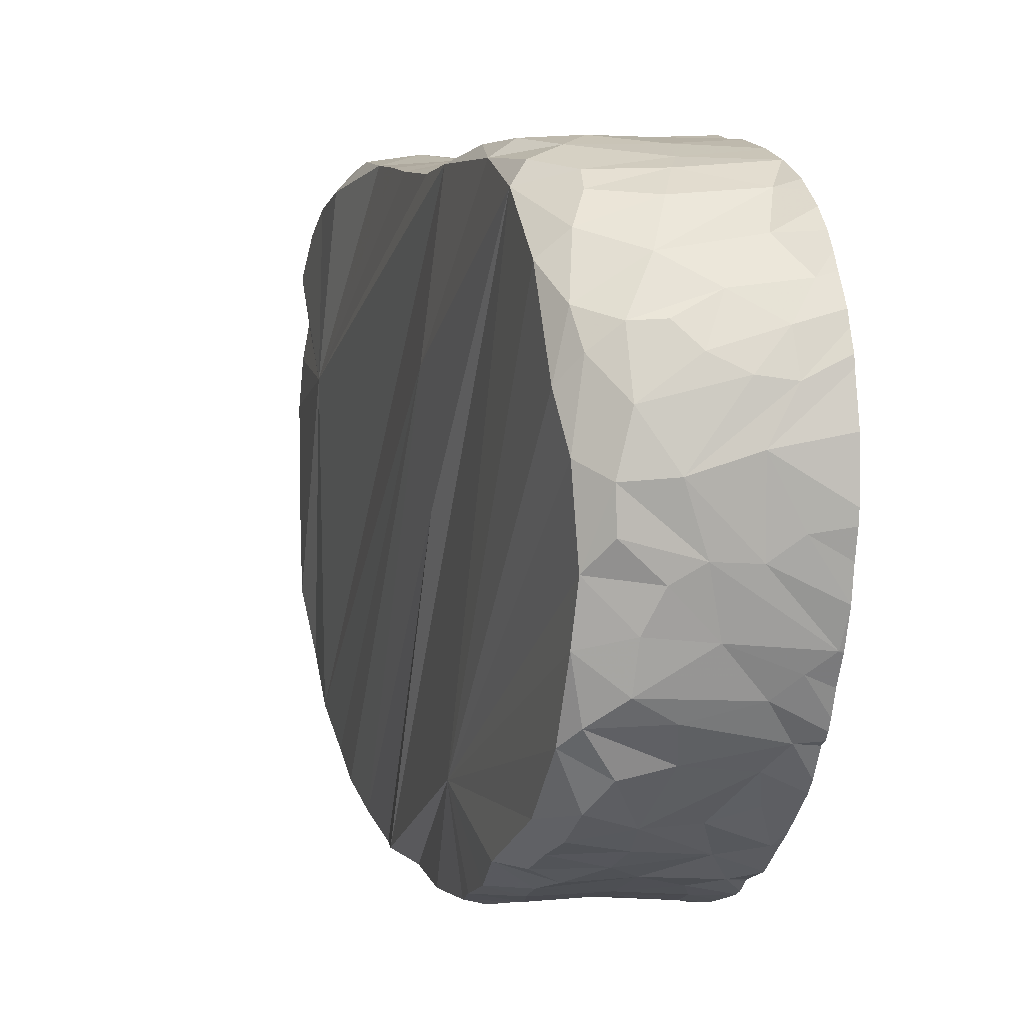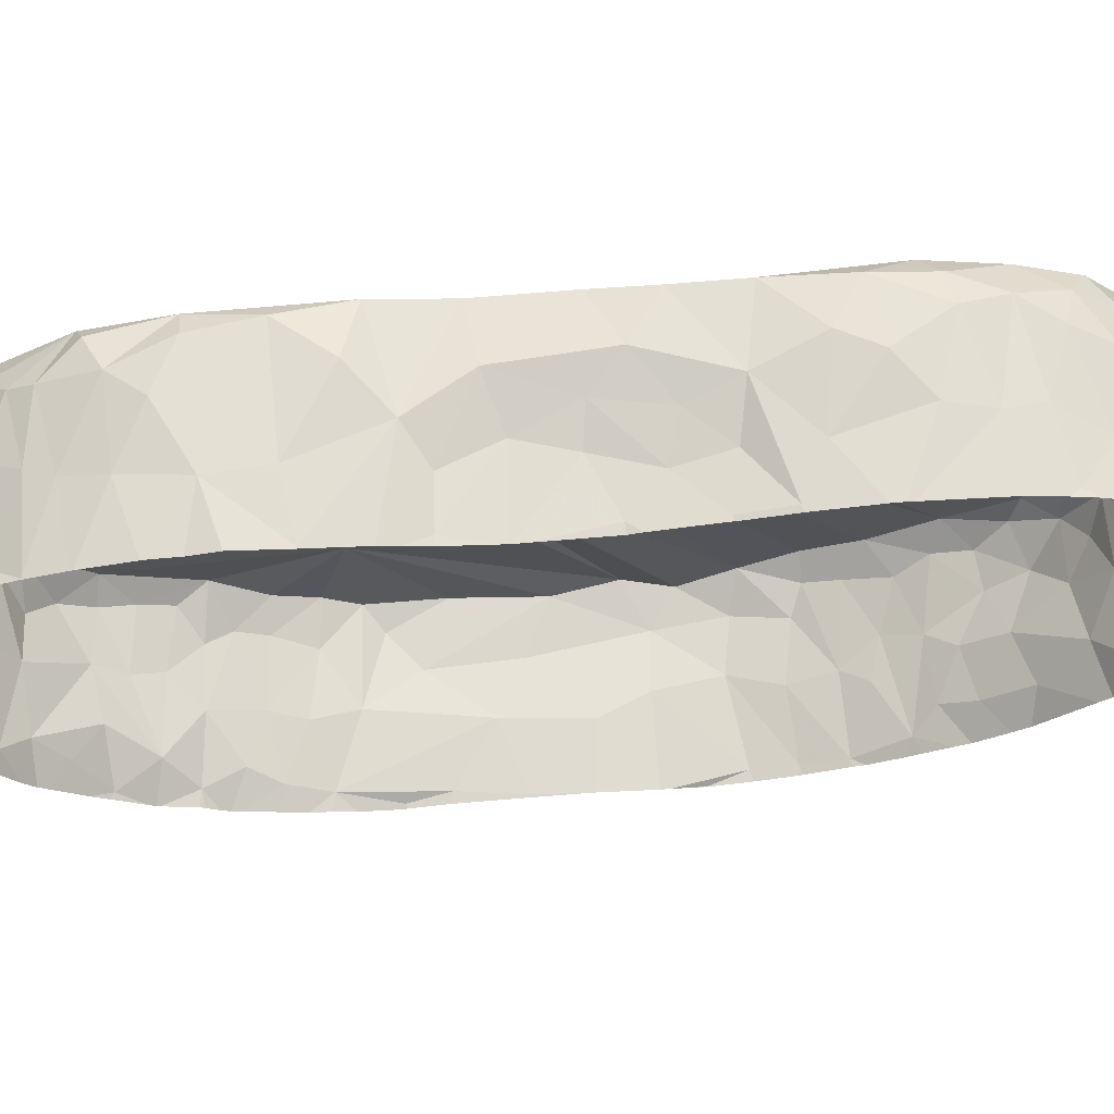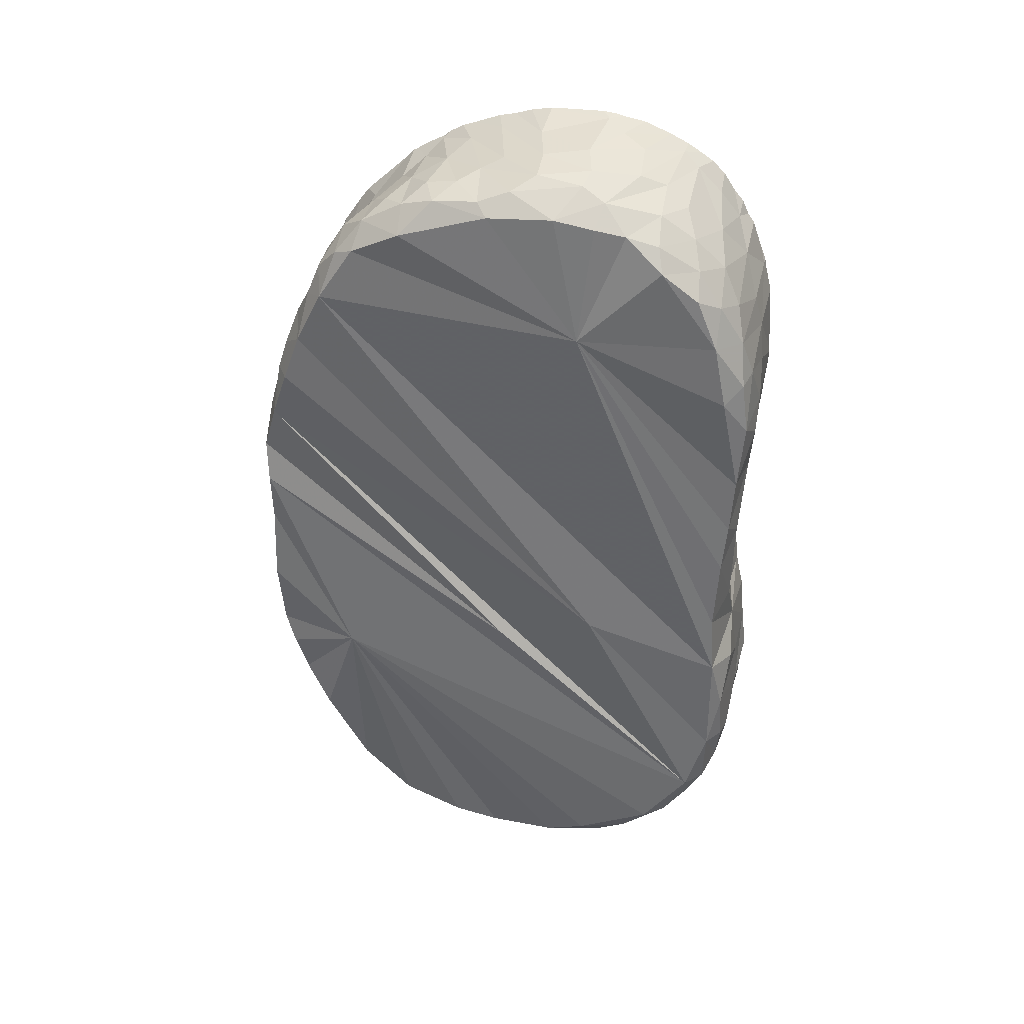
<metadata>
{"format":"obj","ext":"obj","renderer":"f3d","projection":"perspective","resolution":1024,"background":"white","views":[{"elev":4.8,"azim":164.6,"up":"+Y"},{"elev":68.2,"azim":-94.6,"up":"+Y"},{"elev":35.1,"azim":104.4,"up":"+Z"}]}
</metadata>
<code>
v 751.6 50.94 29.72
v 742.7 133.2 83.56
v 768.7 125.4 55.52
v 770 93.25 187.1
v 770 75.44 97.78
v 770 33.94 87.75
v 770 98.32 105
v 731.5 16.41 171.1
v 746.3 32.87 198.4
v 762.7 85.1 23.87
v 767.3 61.71 29.48
v 734.3 47.26 30.97
v 733.3 21.69 60.83
v 766.3 108.8 33.75
v 742 33.5 46.21
v 733.3 110.2 220
v 747.3 17.31 170.7
v 768.7 30.61 189.6
v 764.5 28.98 51.61
v 769.1 128.1 174.5
v 733.4 13.7 82.82
v 749.7 70.92 221.2
v 736.1 34.57 201.2
v 741.2 130 104.5
v 742.6 89.36 20.06
v 768.2 130.2 96.11
v 759.4 131.8 59.9
v 741.6 133.6 72.55
v 754.1 133.5 66.22
v 732 129.2 130
v 757.3 117.4 209.8
v 746 16 79.17
v 730.5 13.06 116.3
v 748.1 108.9 218
v 766.4 13.31 122.2
v 765.1 131.7 177.9
v 768.1 86.88 215.9
v 746.1 15 161.6
v 751.4 133.1 148.6
v 767.6 96.16 214.3
v 767.9 130.1 70.67
v 750.5 130.2 126.2
v 730.2 11.25 146.8
v 762.2 12.5 93.08
v 743.9 99.45 21.75
v 746.7 90.4 224.1
v 761.7 130.4 187.3
v 743.3 13.37 128.8
v 754.1 107 26.94
v 733.7 124.1 205.4
v 748.7 132 100.2
v 767.6 13.11 104.5
v 747 62.61 25.23
v 732.2 12.3 154
v 733.1 21.09 181.4
v 737.5 24.16 185.9
v 739.7 127.3 199.1
v 758.7 80.91 222
v 767.9 38.94 202.2
v 761.2 18 73.32
v 747.9 14.03 88.24
v 767.6 88.12 28.43
v 740.4 102 222.6
v 736.8 96.37 224.5
v 765.8 34.17 200.4
v 754.8 12.47 99.25
v 750.1 44.26 34.48
v 757.3 128.3 194.7
v 744.6 130.8 190.1
v 737.4 42.64 35.48
v 744.6 129.9 52.88
v 757.6 54.62 216.8
v 765.8 129.4 56.8
v 744.6 13.66 111.2
v 755.6 28.62 195.6
v 757.9 44.61 211.6
v 758.1 15.5 163.7
v 766.6 12.89 144.4
v 750 102.6 24.06
v 757.2 132.2 132.3
v 736.6 77.81 19.94
v 731 131.2 144.6
v 734.9 57.84 25.12
v 766.6 131.2 138.5
v 750.2 103.1 220.6
v 753.8 85.79 21.5
v 750.1 48.67 214
v 765.1 25.58 58.16
v 759.1 15.25 81.57
v 767.9 16.42 155.2
v 768.4 71.49 214.7
v 767.9 19.95 74
v 758.5 63.77 26
v 763.2 19.19 172.8
v 766.2 132 151.3
v 764.1 125.1 196.8
v 765.7 68.73 217.2
v 759 22.31 62.3
v 742 73.73 21.75
v 762.2 97.34 218.6
v 763.1 28.88 194.8
v 730.2 129.3 47.88
v 752.8 134.5 168.2
v 760 91.71 221.1
v 730.3 77.54 226
v 759 55.12 27.88
v 734 125.2 41.27
v 746.6 27.08 190.4
v 753.5 66.36 219.8
v 746.9 22.58 62.09
v 763.2 50.05 213.4
v 757.8 133.5 92.73
v 745.8 129 114.9
v 767.8 47.44 34.96
v 743 128.6 125.3
v 760.7 124.9 45.44
v 763.4 133.1 70.8
v 769 97.62 32.84
v 768 16.94 82.33
v 737 59.43 219.4
v 754.3 116.2 33.36
v 739.2 53.98 27.69
v 732.2 13 102.9
v 743.2 132.5 183
v 735.4 66.69 222.3
v 752.3 20 178.2
v 760.3 13 153.3
v 763.9 119.4 40.21
v 745.8 111.1 28.14
v 739.8 77.41 224
v 731.7 13.88 162.5
v 759.4 133 178.9
v 737.6 26.88 54.92
v 769.1 114.9 41.62
v 749.8 74.15 22.69
v 761.8 22.37 181.5
v 754.6 92.54 222.5
v 749.7 80.18 223.1
v 750.5 23.48 185.2
v 768.5 120.5 200
v 734.7 16.5 74.44
v 740.6 133 158.6
v 759.9 106.7 28.47
v 744.2 19.25 175.8
v 763.2 40.28 208
v 737.3 118.7 33.55
v 731.7 51.22 216.3
v 755.6 12.42 117.1
v 746.8 128.1 48.03
v 765.2 133.3 166.1
v 731.2 132.6 153.9
v 756.8 33.58 203.1
v 743.4 132.1 60.73
v 744.7 133.5 174.5
v 768.7 20.31 166.1
v 768.1 35.45 46.17
v 763.4 31.96 45.48
v 768.4 13.77 134.9
v 758.3 61.93 218.1
v 741 131 146.6
v 769.2 25.86 63.69
v 759.3 11.43 139.5
v 763.5 75.75 219.5
v 755.2 124.3 202.6
v 730.8 61.27 22.88
v 735.1 36.55 41.15
v 747.7 12.63 138.4
v 764.9 50.58 31.57
v 762.6 37.08 39.16
v 765.3 102.4 29.79
v 761.6 20.53 67.24
v 759.1 42.46 34.82
v 768.8 125.2 188.7
v 758.8 109.6 215.5
v 762.4 77.51 24.06
v 766.6 103.3 213
v 750 124.1 41.22
v 751.9 29.09 50.2
v 759.8 127.8 49.86
v 735.1 119.6 211.6
v 735 113.9 217.1
v 730.3 106.1 222.6
v 763.9 17.13 166.1
v 768.3 24.22 177
v 731.3 130.6 192.5
v 730.9 12 94.58
v 739.2 129.6 136.7
v 737.5 98.55 20.75
v 767.1 14.41 89.43
v 764.1 26.11 187.7
v 755.9 131.5 111.9
v 736.2 28.04 192.4
v 766.7 72.35 27.42
v 751.6 39.87 207.9
v 769.3 112.2 206.2
v 732.3 91.89 225.9
v 767.2 130.1 127.2
v 731.8 130.2 104.1
v 752.7 33.57 44.29
v 747.9 131 139
v 730.3 133 85.53
v 747.6 18.28 71.98
v 756.4 134.5 160.8
v 740.3 43.25 209.3
v 764.9 57.98 215.9
v 760 95.51 24.21
v 755.2 70.89 24
v 753.2 25.59 55.91
v 749.5 13 151.5
v 736.1 47.88 213.1
v 737.7 106.1 23.69
v 745.4 55.96 217.5
v 737.3 19.38 68.3
v 745.6 121.8 207.3
v 767.6 129.1 110.1
v 769.3 50.78 208.3
v 750.3 114.3 214.1
v 763 119.6 204.9
v 765.7 110.6 211.1
v 765.5 132.7 83.04
v 733.1 112.5 26.7
v 731.3 29.43 47.11
v 730 129 114.2
v 730 129 114.5
v 730 133.7 167.9
v 730 133.5 169
v 730 133 64.41
v 730 133.2 65.75
v 730 133.6 165.9
v 730 133.7 167.9
v 730 132 96
v 730 131.2 99.21
v 730 129 114.5
v 730 129.1 116.6
v 730 78.88 18.17
v 730 81.49 17.86
v 730 12.94 127.4
v 730 12.94 127.3
v 730 132.8 87.44
v 730 132 96
v 730 131.1 54.53
v 730 131.3 55.17
v 730 67.43 20.66
v 730 67.91 20.51
v 730 12.94 127.4
v 730 12.94 127.4
v 730 23.96 53.92
v 730 24.24 53.4
v 730 11.42 143.9
v 730 11.82 140.3
v 730 11.82 140.3
v 730 11.76 138.3
v 730 132.5 185.2
v 730 131.1 190.7
v 730 129.6 48.74
v 730 131.1 54.53
v 730 129.2 112.5
v 730 129 114.2
v 730 67.91 20.51
v 730 67.96 20.5
v 730 25.22 192
v 730 24.38 190.7
v 730 18.21 65.32
v 730 19.05 63.67
v 730 58.53 220.4
v 730 55.68 219.4
v 730 44.17 212.3
v 730 43.08 211.6
v 730 43.08 211.6
v 730 41.06 209.5
v 730 24.24 53.4
v 730 25.04 52.3
v 730 126.4 40.38
v 730 129.2 47.45
v 730 122.4 34.09
v 730 124.7 37.63
v 730 116.2 28.18
v 730 119 30.4
v 730 99.95 224.9
v 730 94.99 225.8
v 730 37.48 37.67
v 730 39.16 35.8
v 730 133 159.3
v 730 133.6 165.9
v 730 105.7 21.92
v 730 108.3 22.89
v 730 49.24 28.35
v 730 51.26 27.39
v 730 47.71 29.42
v 730 49.24 28.35
v 730 32.3 43.33
v 730 37.48 37.67
v 730 30.82 199.9
v 730 28.63 197
v 730 19.22 179.7
v 730 16.78 173.5
v 730 17.67 66.89
v 730 18.21 65.32
v 730 12.94 127.3
v 730 12.95 126.4
v 730 14.19 78.13
v 730 15.63 73.21
v 730 127.2 202.4
v 730 125.7 204.4
v 730 108.3 22.89
v 730 111 24.79
v 730 55.68 219.4
v 730 52.27 217.4
v 730 47.33 214.3
v 730 44.17 212.3
v 730 39.16 35.8
v 730 41.45 34.05
v 730 24.38 190.7
v 730 23.23 188.1
v 730 129.7 132.5
v 730 131.2 143.9
v 730 129.6 195.7
v 730 127.2 202.4
v 730 122 210.1
v 730 119.4 214.1
v 730 100.3 20.02
v 730 102.2 20.3
v 730 89.93 226.5
v 730 77.95 226.1
v 730 119.4 214.1
v 730 116.5 216.8
v 730 116.5 216.8
v 730 113.7 218.6
v 730 106 222.7
v 730 99.95 224.9
v 730 77.19 226
v 730 72.65 225.1
v 730 12.8 102.5
v 730 11.98 94.98
v 730 11.77 94.02
v 730 12.39 86.29
v 730 134.2 75.65
v 730 133.1 85.08
v 730 131.2 144.8
v 730 132.4 153.4
v 730 55.76 25.63
v 730 60.55 23.16
v 730 16.14 170.6
v 730 13.84 162.9
v 730 13 115.6
v 730 12.8 102.5
v 730 110.4 220.6
v 730 106.3 222.6
v 730 68.63 223.7
v 730 64.81 222.9
v 730 13.64 162
v 730 12.23 154.5
v 730 12.01 152.7
v 730 11.24 146.8
v 730 133.5 169
v 730 132.5 185.2
v 730 81.49 17.86
v 730 91.75 18.02
v 730 11.76 138.3
v 730 12.94 127.4
v 730 119 30.4
v 730 122.4 34.09
v 730 131.3 55.17
v 730 133 64.41
v 730 28.63 197
v 730 25.22 192
v 730 133.2 65.75
v 730 133.3 70.25
v 730 124.7 37.63
v 730 126.4 40.38
v 730 102.2 20.3
v 730 105.7 21.92
v 730 20.85 183
v 730 19.22 179.7
v 730 125.7 204.4
v 730 124.2 207.6
v 730 41.06 209.5
v 730 30.82 199.9
v 730 15.63 73.21
v 730 17.67 66.89
v 730 73.93 19.41
v 730 78.88 18.17
v 730 51.26 27.39
v 730 55.76 25.63
v 730 46.83 30.93
v 730 47.71 29.42
v 730 30.06 46.08
v 730 32.3 43.33
v 730 13.4 82.14
v 730 14.19 78.13
v 730 124.2 207.6
v 730 122 210.1
v 730 91.75 18.02
v 730 100.3 20.02
v 730 64.81 222.9
v 730 58.53 220.4
v 730 41.45 34.05
v 730 46.83 30.93
v 730 25.04 52.3
v 730 28.93 47.58
v 730 23.23 188.1
v 730 20.85 183
v 730 19.05 63.67
v 730 21.14 61.2
v 730 11.98 94.98
v 730 11.77 94.02
v 730 133.3 70.25
v 730 134.2 75.65
v 730 129.2 130.1
v 730 129.7 132.5
v 730 130.3 103.7
v 730 129.2 112.5
v 730 130.6 193.4
v 730 129.6 195.7
v 730 129.1 116.6
v 730 129.2 130.1
v 730 67.96 20.5
v 730 73.93 19.41
v 730 61.28 22.82
v 730 67.43 20.66
v 730 21.68 60.28
v 730 23.96 53.92
v 730 21.14 61.2
v 730 21.68 60.28
v 730 12.39 86.29
v 730 13.4 82.14
v 730 132.6 154.3
v 730 133 159.3
v 730 132.4 153.4
v 730 132.6 154.3
v 730 131.2 99.21
v 730 130.3 103.7
v 730 129.2 47.45
v 730 129.4 47.84
v 730 113.4 26.41
v 730 116.2 28.18
v 730 106.3 222.6
v 730 106 222.7
v 730 72.65 225.1
v 730 68.63 223.7
v 730 60.98 22.94
v 730 61.28 22.82
v 730 60.55 23.16
v 730 60.98 22.94
v 730 52.27 217.4
v 730 51.03 216.3
v 730 51.03 216.3
v 730 47.33 214.3
v 730 28.93 47.58
v 730 30.06 46.08
v 730 131.1 190.7
v 730 130.6 193.4
v 730 113.7 218.6
v 730 110.4 220.6
v 730 111 24.79
v 730 113.4 26.41
v 730 92.77 226.2
v 730 89.93 226.5
v 730 77.95 226.1
v 730 77.44 226
v 730 77.44 226
v 730 77.19 226
v 730 16.78 173.5
v 730 16.33 171.3
v 730 12.95 126.4
v 730 13 115.6
v 730 133.1 85.08
v 730 133 85.42
v 730 131.2 143.9
v 730 131.2 144.8
v 730 94.99 225.8
v 730 92.77 226.2
v 730 16.33 171.3
v 730 16.14 170.6
v 730 12.23 154.5
v 730 12.01 152.7
v 730 133 85.68
v 730 132.8 87.44
v 730 13.84 162.9
v 730 13.64 162
v 730 133 85.42
v 730 133 85.68
v 730 129.4 47.99
v 730 129.6 48.74
v 730 129.4 47.84
v 730 129.4 47.99
v 730 11.24 146.8
v 730 11.42 143.9
f 95 20 4
f 4 215 197
f 4 26 215
f 20 173 4
f 3 41 7
f 4 173 195
f 195 173 140
f 4 84 95
f 7 41 26
f 4 195 176
f 4 197 84
f 6 134 3
f 118 134 6
f 4 176 40
f 90 3 7
f 37 4 40
f 158 6 3
f 6 62 118
f 4 37 91
f 90 7 155
f 18 7 26
f 5 3 90
f 18 26 4
f 158 3 5
f 6 193 62
f 155 7 184
f 216 4 91
f 6 11 193
f 184 7 18
f 35 52 6
f 6 114 11
f 18 4 59
f 158 5 78
f 156 114 6
f 216 59 4
f 156 6 161
f 19 156 161
f 88 19 161
f 78 5 90
f 92 161 6
f 92 6 119
f 119 6 189
f 35 6 158
f 189 6 52
f 26 41 220
f 140 173 96
f 128 3 134
f 176 195 219
f 118 14 134
f 168 11 114
f 145 216 111
f 59 216 145
f 65 18 59
f 20 95 150
f 173 20 36
f 128 116 3
f 195 140 218
f 14 118 170
f 170 118 62
f 163 91 37
f 62 193 10
f 97 91 163
f 216 91 205
f 111 216 205
f 184 18 190
f 92 171 161
f 94 155 184
f 155 183 90
f 119 60 92
f 220 41 117
f 150 36 20
f 173 36 47
f 73 27 41
f 3 73 41
f 96 173 47
f 3 116 179
f 134 14 128
f 170 62 206
f 193 175 10
f 157 169 156
f 190 18 101
f 171 98 161
f 184 136 94
f 94 183 155
f 90 183 77
f 78 90 127
f 80 197 191
f 191 197 215
f 96 47 68
f 3 179 73
f 140 96 218
f 195 218 219
f 37 40 100
f 163 37 104
f 205 91 97
f 169 114 156
f 190 136 184
f 88 161 98
f 41 27 117
f 176 219 174
f 40 176 100
f 62 10 206
f 37 100 104
f 97 159 205
f 18 65 101
f 156 19 157
f 60 119 89
f 89 119 189
f 189 52 44
f 158 78 162
f 132 36 150
f 112 26 220
f 170 206 143
f 58 163 104
f 193 11 93
f 11 168 106
f 145 111 76
f 172 168 114
f 169 172 114
f 65 59 145
f 101 65 152
f 92 60 171
f 150 103 132
f 84 197 80
f 179 27 73
f 14 121 128
f 11 106 93
f 72 205 159
f 111 205 72
f 152 65 145
f 208 19 88
f 127 90 77
f 52 35 66
f 66 44 52
f 132 47 36
f 96 164 218
f 219 218 31
f 219 31 174
f 14 170 143
f 176 174 100
f 143 206 49
f 175 193 207
f 193 93 207
f 1 106 168
f 199 169 157
f 75 101 152
f 178 157 19
f 75 190 101
f 89 189 61
f 35 158 162
f 66 35 148
f 203 150 95
f 117 28 220
f 215 51 191
f 14 143 121
f 174 34 100
f 109 97 163
f 44 61 189
f 162 78 127
f 35 162 148
f 39 203 95
f 220 2 112
f 117 29 28
f 95 84 39
f 128 177 116
f 104 137 58
f 109 163 58
f 97 109 159
f 88 98 208
f 136 126 94
f 26 51 215
f 27 29 117
f 128 121 177
f 100 85 104
f 10 175 135
f 175 207 135
f 67 1 168
f 168 172 67
f 152 145 194
f 172 169 199
f 178 199 157
f 19 208 178
f 139 190 75
f 139 136 190
f 139 126 136
f 98 171 110
f 183 94 17
f 60 89 202
f 203 103 150
f 164 96 68
f 174 31 217
f 49 206 79
f 10 86 206
f 135 86 10
f 145 76 194
f 17 94 126
f 77 183 17
f 66 61 44
f 162 127 209
f 103 154 132
f 84 80 39
f 27 179 71
f 218 164 31
f 100 34 85
f 58 137 138
f 22 109 58
f 72 87 111
f 87 76 111
f 171 60 202
f 144 17 126
f 112 51 26
f 132 124 47
f 42 80 191
f 110 208 98
f 202 89 32
f 74 148 48
f 179 149 71
f 121 143 129
f 129 143 49
f 104 85 137
f 138 137 46
f 138 22 58
f 93 53 207
f 106 1 122
f 66 148 74
f 153 29 27
f 80 200 39
f 47 69 68
f 31 164 214
f 45 206 86
f 139 75 108
f 167 148 162
f 124 69 47
f 179 116 149
f 206 45 79
f 87 194 76
f 67 172 199
f 167 48 148
f 61 66 74
f 154 124 132
f 153 28 29
f 80 42 200
f 71 153 27
f 191 113 42
f 116 177 149
f 31 214 217
f 159 109 212
f 159 212 72
f 93 106 53
f 72 212 87
f 152 9 75
f 32 89 61
f 209 77 38
f 127 77 209
f 68 57 164
f 174 217 34
f 138 46 130
f 9 152 194
f 9 108 75
f 162 209 167
f 142 154 103
f 203 142 103
f 24 191 51
f 164 57 214
f 86 135 99
f 207 53 135
f 39 142 203
f 24 113 191
f 69 57 68
f 113 115 42
f 49 79 129
f 137 85 63
f 137 63 46
f 86 99 25
f 15 70 199
f 70 67 199
f 110 171 202
f 38 77 17
f 86 188 45
f 188 86 25
f 204 194 87
f 110 202 213
f 2 51 112
f 160 39 200
f 187 200 42
f 25 99 81
f 109 22 120
f 108 56 139
f 28 2 220
f 200 187 160
f 109 120 212
f 51 198 24
f 79 45 211
f 46 63 64
f 106 122 53
f 204 9 194
f 129 146 121
f 46 64 196
f 130 46 196
f 22 138 125
f 22 125 120
f 122 83 53
f 214 57 50
f 217 214 181
f 85 34 16
f 129 79 211
f 210 87 212
f 210 204 87
f 192 108 9
f 133 178 208
f 192 56 108
f 202 32 141
f 209 38 131
f 167 209 54
f 42 115 187
f 34 217 181
f 85 16 63
f 38 17 8
f 32 61 21
f 124 185 69
f 121 107 177
f 121 146 107
f 214 180 181
f 146 129 221
f 34 181 16
f 129 211 221
f 135 53 165
f 53 83 165
f 23 9 204
f 133 15 199
f 133 199 178
f 133 208 110
f 131 38 8
f 209 131 54
f 39 151 142
f 160 151 39
f 122 1 12
f 192 9 23
f 55 139 56
f 55 126 139
f 2 201 51
f 149 177 107
f 125 138 130
f 12 1 67
f 12 67 70
f 166 70 15
f 13 110 213
f 55 144 126
f 141 32 21
f 61 74 21
f 2 28 201
f 149 102 71
f 180 214 50
f 120 147 212
f 133 110 13
f 144 55 8
f 17 144 8
f 213 202 141
f 82 151 160
f 24 198 113
f 196 105 130
f 99 135 165
f 222 15 133
f 149 107 102
f 63 182 64
f 147 210 212
f 222 166 15
f 123 74 33
f 21 74 123
f 57 69 185
f 187 82 160
f 187 115 30
f 63 16 182
f 45 188 211
f 21 123 186
f 30 82 187
f 115 113 223
f 124 154 225
f 28 153 227
f 154 142 229
f 198 51 231
f 30 115 233
f 25 81 235
f 74 48 237
f 51 201 239
f 153 71 241
f 99 165 243
f 48 167 245
f 133 13 247
f 54 43 249
f 167 54 251
f 185 124 253
f 71 102 255
f 113 198 257
f 81 99 259
f 56 192 261
f 13 213 263
f 120 125 265
f 204 210 267
f 23 204 269
f 222 133 271
f 102 107 273
f 107 146 275
f 146 221 277
f 196 64 279
f 70 166 281
f 142 151 283
f 211 188 285
f 83 122 287
f 122 12 289
f 166 222 291
f 192 23 293
f 8 55 295
f 213 141 297
f 33 74 299
f 141 21 301
f 50 57 303
f 221 211 305
f 147 120 307
f 210 147 309
f 12 70 311
f 55 56 313
f 82 30 315
f 57 185 317
f 180 50 319
f 188 25 321
f 105 196 323
f 181 180 325
f 16 181 327
f 64 182 329
f 130 105 331
f 186 123 333
f 21 186 335
f 201 28 337
f 151 82 339
f 165 83 341
f 131 8 343
f 123 33 345
f 182 16 347
f 125 130 349
f 54 131 351
f 43 54 353
f 223 224 115
f 225 226 124
f 227 228 28
f 229 230 154
f 231 232 198
f 233 234 30
f 235 236 25
f 237 238 74
f 239 240 51
f 241 242 153
f 243 244 99
f 245 246 48
f 247 248 133
f 249 250 54
f 251 252 167
f 253 254 185
f 255 256 71
f 257 258 113
f 259 260 81
f 261 262 56
f 263 264 13
f 265 266 120
f 267 268 204
f 269 270 23
f 271 272 222
f 273 274 102
f 275 276 107
f 277 278 146
f 279 280 196
f 281 282 70
f 283 284 142
f 285 286 211
f 287 288 83
f 289 290 122
f 291 292 166
f 293 294 192
f 295 296 8
f 297 298 213
f 299 300 33
f 301 302 141
f 303 304 50
f 305 306 221
f 307 308 147
f 309 310 210
f 311 312 12
f 313 314 55
f 315 316 82
f 317 318 57
f 319 320 180
f 321 322 188
f 323 324 105
f 325 326 181
f 327 328 16
f 329 330 64
f 331 332 130
f 333 334 186
f 335 336 21
f 337 338 201
f 339 340 151
f 341 342 165
f 343 344 131
f 345 346 123
f 347 348 182
f 349 350 125
f 351 352 54
f 353 354 43
f 124 355 356
f 25 357 358
f 167 359 360
f 146 361 362
f 153 363 364
f 192 365 366
f 28 367 368
f 107 369 370
f 188 371 372
f 55 373 374
f 50 375 376
f 23 377 378
f 141 379 380
f 81 381 382
f 83 383 384
f 12 385 386
f 222 387 388
f 21 389 390
f 50 391 392
f 25 393 394
f 125 395 396
f 12 397 398
f 222 399 400
f 55 401 402
f 13 403 404
f 186 405 406
f 28 407 408
f 30 409 410
f 198 411 412
f 185 413 414
f 30 415 416
f 81 417 418
f 165 419 420
f 13 421 422
f 13 423 424
f 21 425 426
f 151 427 428
f 151 429 430
f 198 431 432
f 102 433 434
f 221 435 436
f 182 437 438
f 130 439 440
f 165 441 442
f 165 443 444
f 147 445 446
f 147 447 448
f 222 449 450
f 185 451 452
f 16 453 454
f 221 455 456
f 196 457 458
f 105 459 460
f 105 461 462
f 8 463 464
f 33 465 466
f 201 467 468
f 82 469 470
f 196 471 472
f 8 473 474
f 54 475 476
f 201 477 478
f 131 479 480
f 201 481 482
f 102 483 484
f 102 485 486
f 43 487 488

</code>
